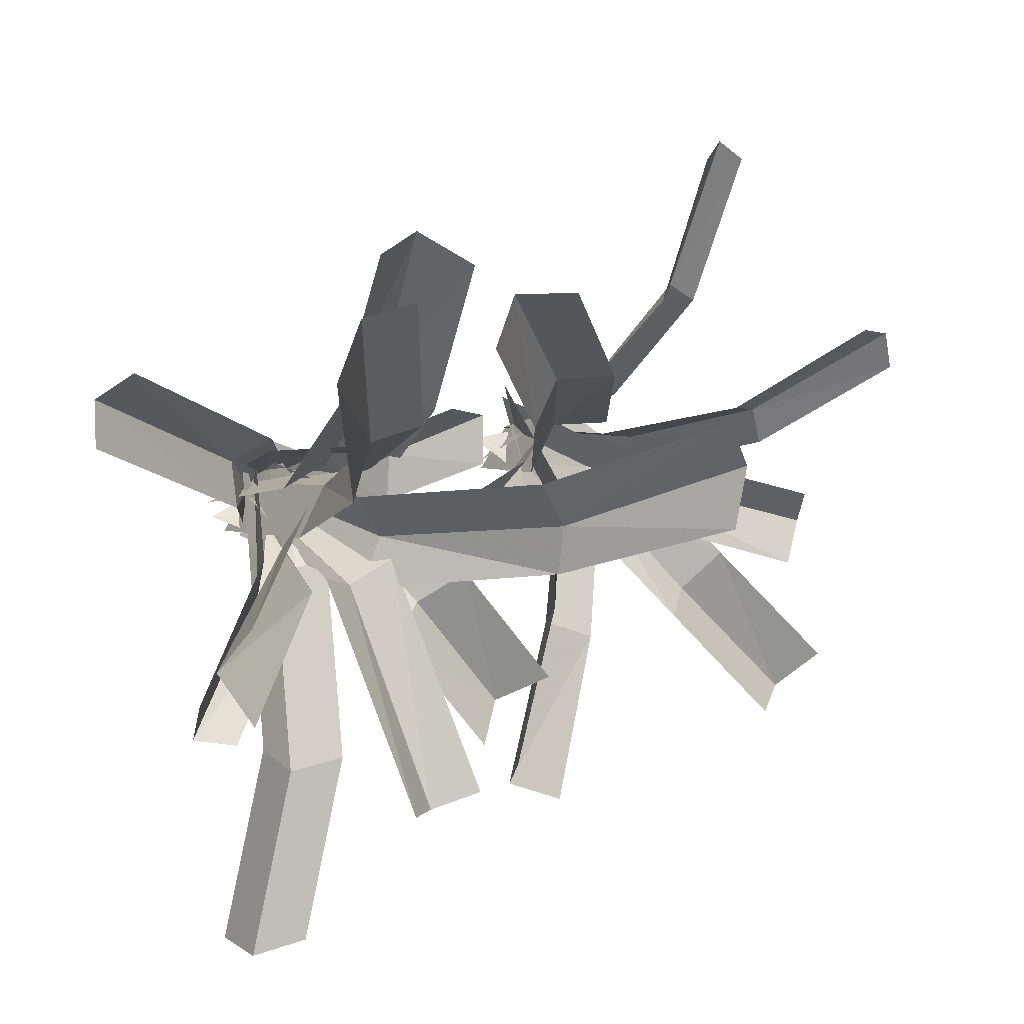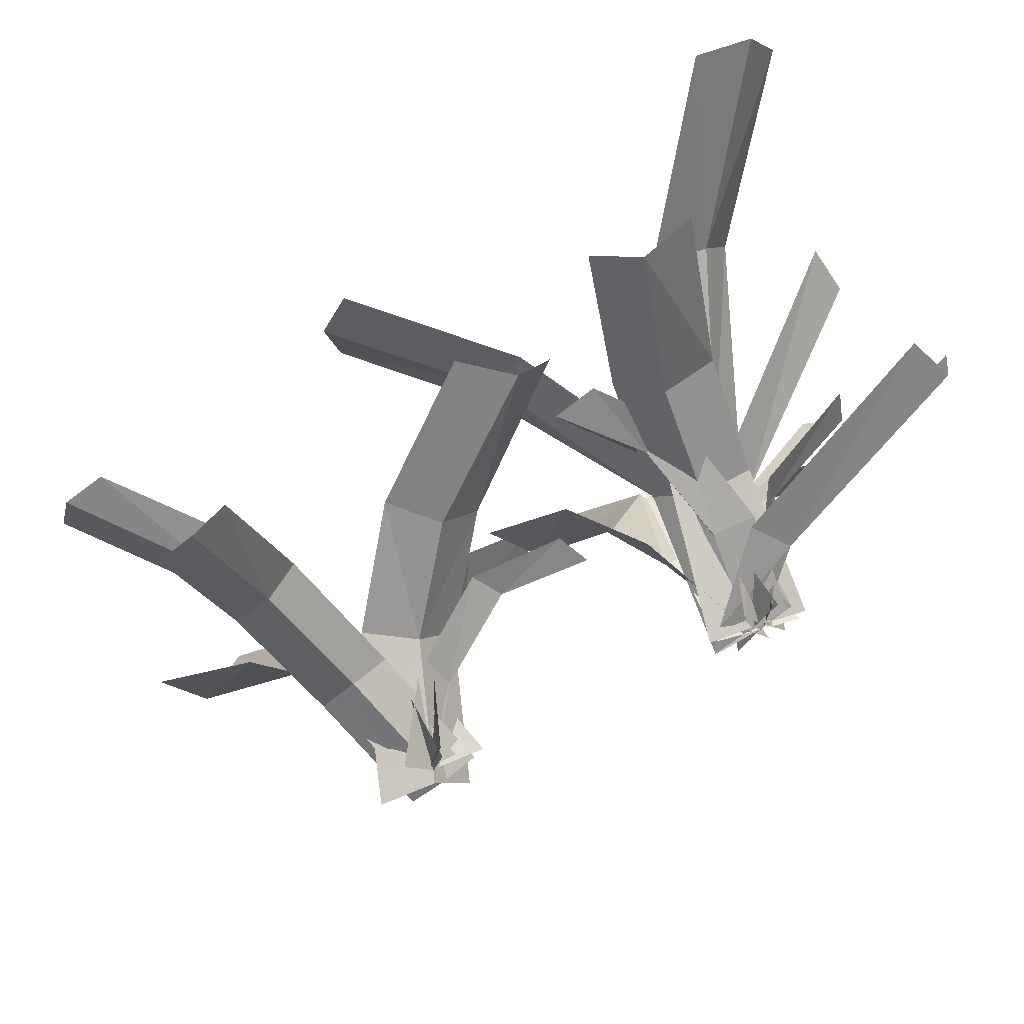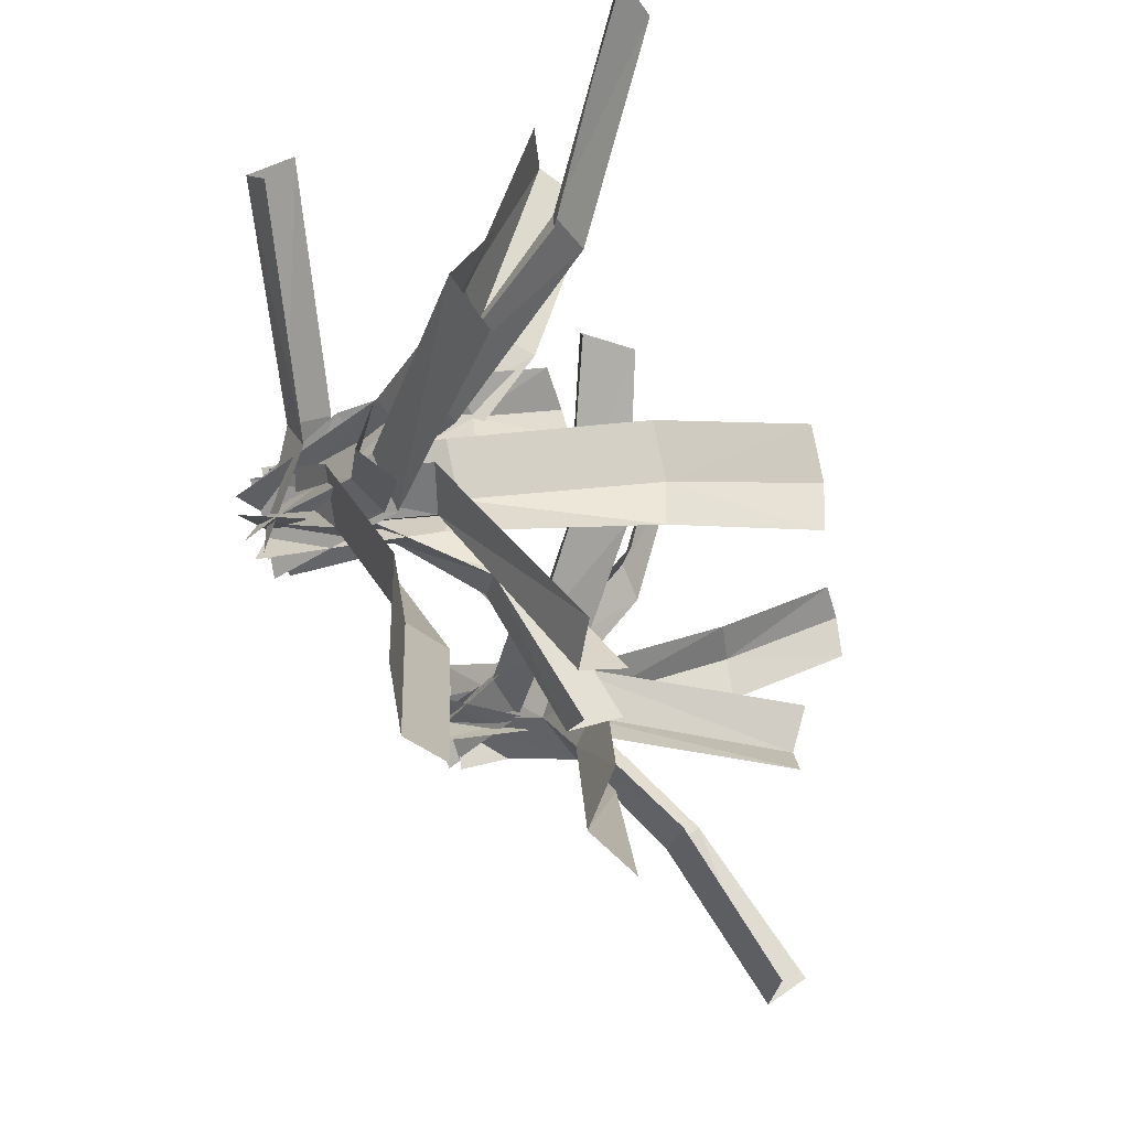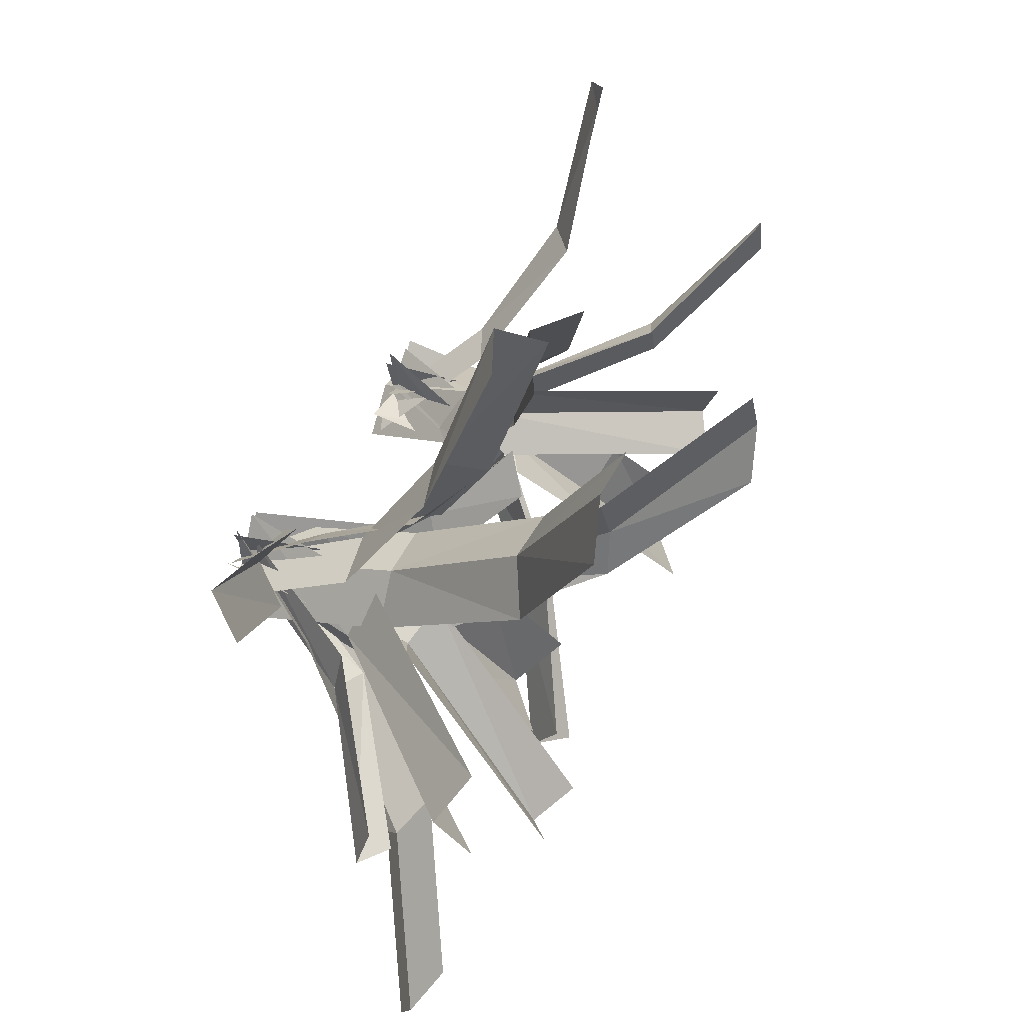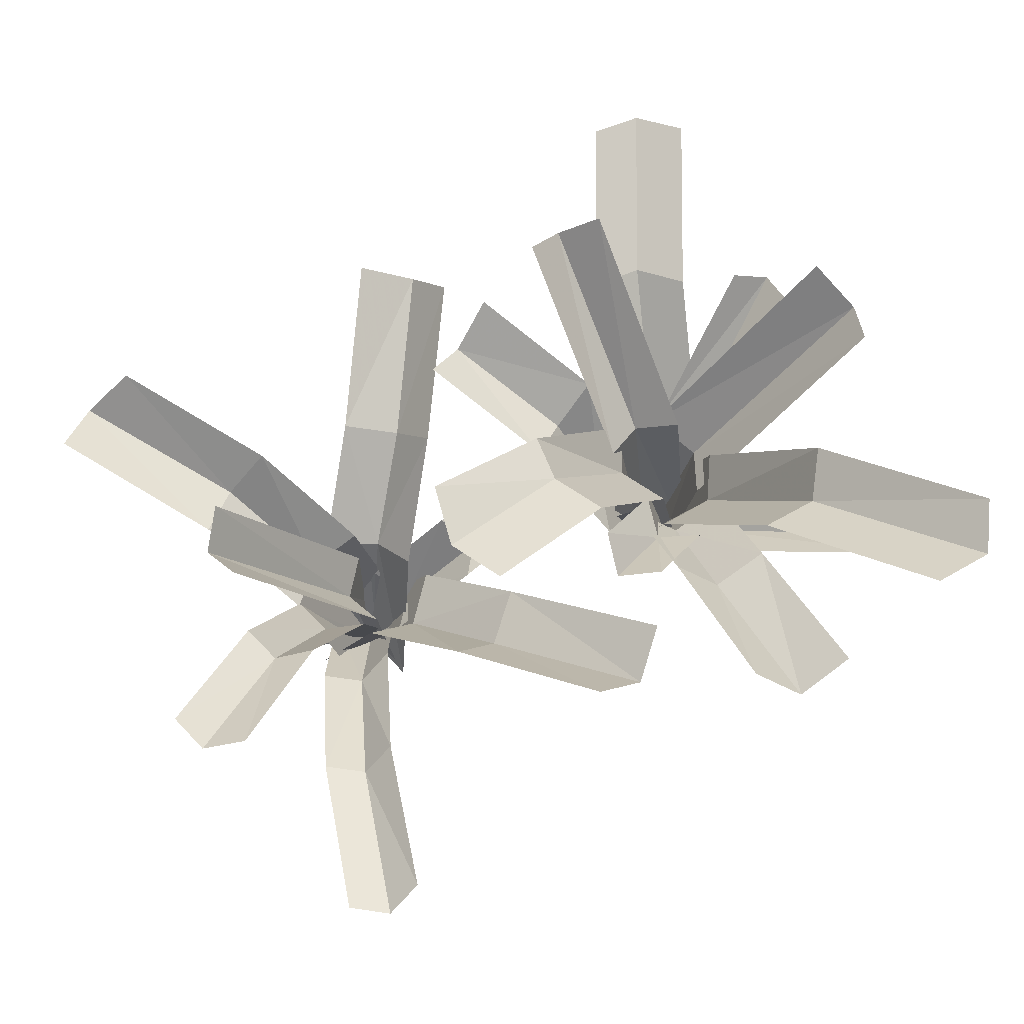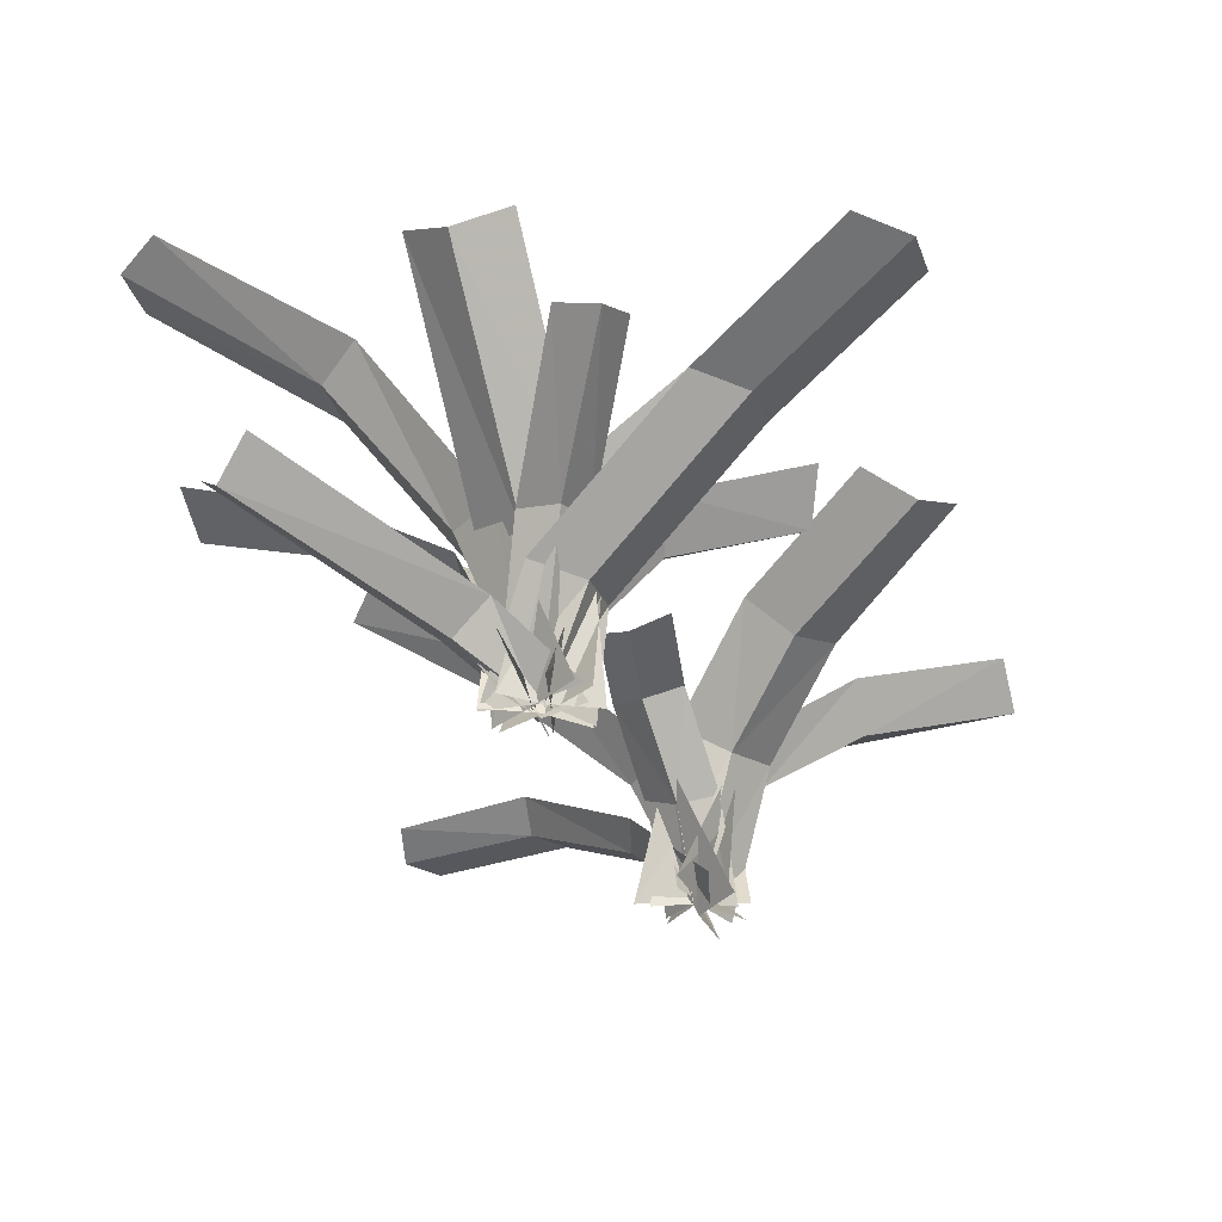
<metadata>
{"format":"obj","ext":"obj","renderer":"f3d","projection":"perspective","resolution":1024,"background":"white","views":[{"elev":26.1,"azim":-37.9,"up":"+Y"},{"elev":66.2,"azim":158.7,"up":"+Y"},{"elev":-31.4,"azim":-63.0,"up":"+Y"},{"elev":41.0,"azim":-65.9,"up":"+Y"},{"elev":63.6,"azim":151.2,"up":"+Z"},{"elev":-33.3,"azim":-72.9,"up":"+Z"}]}
</metadata>
<code>
g huodong_fuben_249_grass_01b
v 39.02 -14.38 -0.004485
v 28.25 -27.14 33.24
v 41.77 -33.36 35.83
v 52.66 -19.84 -0.004613
v 35.62 -0.07185 -0.004794
v 24.34 -14.49 40.48
v 28.25 -27.14 33.24
v 10.05 -47.97 51.75
v 23.05 -55.16 55.95
v 41.77 -33.36 35.83
v 5.226 -37.19 61.78
v 24.34 -14.49 40.48
v -14.67 -83.88 66.96
v -1.739 -90.97 73.13
v -18.95 -71.58 76.23
v 38.91 -15.52 -0.004518
v 47.43 -29.89 33.24
v 57.74 -19.16 35.83
v 48.56 -4.435 -0.004759
v 24.29 -14.03 -0.004498
v 34.19 -29.42 40.48
v 47.43 -29.89 33.24
v 61.12 -53.92 51.75
v 72.18 -44.02 55.95
v 57.74 -19.16 35.83
v 49.34 -54.94 61.78
v 34.19 -29.42 40.48
v 86.9 -89.08 66.96
v 97.85 -79.2 73.13
v 73.88 -89.07 76.23
v 39.11 -15.28 -3.735
v 30.38 -1.044 29.51
v 20.23 -11.91 32.1
v 29.62 -26.51 -3.735
v 53.75 -16.56 -3.735
v 43.63 -1.317 36.75
v 30.38 -1.044 29.51
v 16.35 22.79 48.02
v 5.432 12.73 52.22
v 20.23 -11.91 32.1
v 28.1 23.98 58.05
v 43.63 -1.317 36.75
v -9.943 57.57 63.23
v -20.74 47.53 69.4
v 3.078 57.75 72.5
v 25.94 -13.85 19.94
v 4.616 -11.58 37.41
v 10.11 -20.61 42.78
v 31.9 -23.02 24.17
v 11.34 -2.318 41.18
v 33.13 -4.732 22.58
v 38 -14.1 -0.6847
v 25.94 -13.85 19.94
v 31.9 -23.02 24.17
v 44.5 -23.64 0.07659
v 33.13 -4.732 22.58
v 45.51 -5.267 0.07613
v -20.96 -15.97 39.89
v -15.93 -24.86 46.39
v -14.7 -6.568 44.8
v 42.1 -15.95 0.6047
v 54.23 -9.273 35.25
v 43.8 -5.349 35.43
v 31.67 -12.03 0.6047
v 44.91 -26.74 0.6047
v 57.03 -20.06 34.98
v 54.23 -9.273 35.25
v 73.73 4.329 64.8
v 63.99 8.527 68.22
v 43.8 -5.349 35.43
v 76.54 -6.452 65.09
v 57.03 -20.06 34.98
v 102.9 26.68 85.9
v 92.59 30.67 87.59
v 105.6 15.89 85.88
v 38.7 -15.49 -0.7303
v 42.71 -17.44 29.62
v 39.33 -6.122 32.02
v 35.68 -4.145 -1.242
v 31.31 -24.53 -1.98
v 34.95 -26.51 31.34
v 77.71 -25.51 80.74
v 74.7 -14.36 86.01
v 39.33 -6.122 32.02
v 42.71 -17.44 29.62
v 70.32 -34.75 85.33
v 34.95 -26.51 31.34
v 36.51 -18.59 -3.171
v 50.64 4.956 22.09
v 40.67 2.374 26.35
v 26.5 -21.23 0.9267
v 45.37 -25.35 -3.333
v 59.42 -1.893 21.68
v 50.64 4.956 22.09
v 64.29 36.07 38.93
v 55.54 35.18 45.78
v 40.67 2.374 26.35
v 73.23 29.42 39.04
v 59.42 -1.893 21.68
v 77 76.24 43.22
v 67.53 74.31 48.76
v 85.85 69.46 43.06
f 1 2 3
f 3 4 1
f 5 6 2
f 2 1 5
f 7 8 9
f 9 10 7
f 11 8 7
f 7 12 11
f 13 14 9
f 9 8 13
f 15 13 8
f 8 11 15
f 16 17 18
f 18 19 16
f 20 21 17
f 17 16 20
f 22 23 24
f 24 25 22
f 26 23 22
f 22 27 26
f 28 29 24
f 24 23 28
f 30 28 23
f 23 26 30
f 31 32 33
f 33 34 31
f 35 36 32
f 32 31 35
f 37 38 39
f 39 40 37
f 41 38 37
f 37 42 41
f 43 44 39
f 39 38 43
f 45 43 38
f 38 41 45
f 46 47 48
f 48 49 46
f 50 47 46
f 46 51 50
f 52 53 54
f 54 55 52
f 56 53 52
f 52 57 56
f 47 58 59
f 59 48 47
f 60 58 47
f 47 50 60
f 61 62 63
f 63 64 61
f 65 66 62
f 62 61 65
f 67 68 69
f 69 70 67
f 71 68 67
f 67 72 71
f 68 73 74
f 74 69 68
f 75 73 68
f 68 71 75
f 76 77 78
f 78 79 76
f 80 81 77
f 77 76 80
f 82 83 84
f 84 85 82
f 86 82 85
f 85 87 86
f 88 89 90
f 90 91 88
f 92 93 89
f 89 88 92
f 94 95 96
f 96 97 94
f 98 95 94
f 94 99 98
f 95 100 101
f 101 96 95
f 102 100 95
f 95 98 102
g huodong_fuben_249_grass_01a
v -55.08 -7.412 2.401
v -61.88 -19.47 26.93
v -47.41 -19.37 29.52
v -42.59 -15.16 2.401
v -55.95 7.265 2.401
v -70.95 -8.104 29.1
v -61.88 -19.47 26.93
v -78.24 -60.49 56.27
v -63.76 -60.39 58.86
v -47.41 -19.37 29.52
v -87.31 -49.12 58.44
v -70.95 -8.104 29.1
v -51.01 -6.352 2.401
v -42.23 -6.679 47.58
v -48.65 6.545 47.57
v -57.46 6.862 2.268
v -58.12 -19.23 2.804
v -49.31 -19.55 48.22
v -42.23 -6.679 47.58
v -13.43 3.182 87.7
v -20.15 16.83 87.57
v -48.65 6.545 47.57
v -15.07 -9.835 88.07
v -49.31 -19.55 48.22
v -51.77 -7.95 2.401
v -39.19 -12.11 29.51
v -34.01 1.951 31.62
v -46.3 5.697 2.401
v -66.08 -11.34 2.401
v -53.78 -15.09 32.16
v -39.19 -12.11 29.51
v -32.76 -28.16 50.14
v -21.88 -19.78 57.4
v -34.01 1.951 31.62
v -45.01 -31.79 58.96
v -53.78 -15.09 32.16
v -54.27 -4.378 2.401
v -59.29 13.18 48.11
v -67.4 0.9252 48.35
v -62.38 -16.64 2.401
v -39.57 -3.949 2.401
v -44.59 13.61 47.75
v -59.29 13.18 48.11
v -71.04 42.26 87.09
v -79.31 30.97 91.6
v -67.4 0.9252 48.35
v -56.35 42.7 87.48
v -44.59 13.61 47.75
v -52.56 -4.199 2.401
v -50.25 12.34 35.64
v -65 10.4 38.24
v -67.02 -6.841 2.401
v -42.07 -14.5 2.401
v -40.2 3.712 42.89
v -50.25 12.34 35.64
v -45.94 39.66 54.16
v -60.77 38.83 58.36
v -65 10.4 38.24
v -36.11 33.1 64.18
v -40.2 3.712 42.89
v -54.95 -5.258 3.265
v -66.3 9.727 14.9
v -69.61 -0.07822 22.04
v -57.14 -17.15 4.521
v -43.3 -2.574 4.933
v -57.43 15.9 21.15
v -112 44.76 30.67
v -117.2 36.46 39.47
v -69.61 -0.07822 22.04
v -66.3 9.727 14.9
v -105.1 52.44 38.58
v -57.43 15.9 21.15
v -55.39 -6.228 2.401
v -66.93 -5.894 39.02
v -60.71 -19.15 42.68
v -49.01 -19.47 2.401
v -48.25 6.623 2.401
v -59.95 6.95 42.76
v -114.8 -4.577 85.68
v -109.6 -17.81 92.81
v -60.71 -19.15 42.68
v -66.93 -5.894 39.02
v -108.9 8.288 92.89
v -59.95 6.95 42.76
v -53.72 -8.42 2.401
v -52.83 -17.13 48.49
v -41.76 -11.5 52.07
v -41.69 -4.946 2.401
v -62.02 1.117 2.401
v -62.92 -10.22 53.12
v -54.09 -67.21 84.68
v -42.98 -62.86 91.25
v -41.76 -11.5 52.07
v -52.83 -17.13 48.49
v -64.13 -61.59 92.3
v -62.92 -10.22 53.12
v -55.4 -6.857 6.13
v -74.74 -17.15 38.73
v -64.08 -20.67 41.29
v -44.91 -10.88 7.785
v -54.18 3.409 7.016
v -73.35 -6.389 40.55
v -108.9 -36.85 61.38
v -99.04 -40 65.69
v -64.08 -20.67 41.29
v -74.74 -17.15 38.73
v -108.3 -25.71 64.95
v -73.35 -6.389 40.55
v -49.26 9.237 25.14
v -40.22 17.19 49.84
v -50.9 22.42 50.19
v -59.81 14.29 24.27
v -43.16 5.889 52.54
v -52.07 -2.242 26.62
v -16.08 -58.73 62.5
v -4.452 -51.62 71.23
v -27.58 -63.63 72.78
v -50.41 -5.225 1.72
v -49.26 9.237 25.14
v -59.81 14.29 24.27
v -60.77 -0.1153 2.482
v -52.07 -2.242 26.62
v -52.61 -16.61 2.482
v -20.36 27.33 63.34
v -31.15 32.53 64.92
v -23.42 16 67.28
v -44.14 83.22 69.37
v -58.86 82.33 75.53
v -33.97 75.09 78.64
v -91.21 86.31 114.9
v -99.36 74.28 117.2
v -76.51 86.7 114.9
v 25.62 18.19 112.9
v 18.98 31.76 112.9
v 21.68 1.815 113.8
v -100.6 -100.8 69.89
v -86.16 -100.7 72.48
v -109.7 -89.45 72.06
f 103 104 105
f 105 106 103
f 107 108 104
f 104 103 107
f 109 110 111
f 111 112 109
f 113 110 109
f 109 114 113
f 115 116 117
f 117 118 115
f 119 120 116
f 116 115 119
f 121 122 123
f 123 124 121
f 125 122 121
f 121 126 125
f 127 128 129
f 129 130 127
f 131 132 128
f 128 127 131
f 133 134 135
f 135 136 133
f 137 134 133
f 133 138 137
f 139 140 141
f 141 142 139
f 143 144 140
f 140 139 143
f 145 146 147
f 147 148 145
f 149 146 145
f 145 150 149
f 151 152 153
f 153 154 151
f 155 156 152
f 152 151 155
f 157 158 159
f 159 160 157
f 161 158 157
f 157 162 161
f 163 164 165
f 165 166 163
f 167 168 164
f 164 163 167
f 169 170 171
f 171 172 169
f 173 169 172
f 172 174 173
f 175 176 177
f 177 178 175
f 179 180 176
f 176 175 179
f 181 182 183
f 183 184 181
f 185 181 184
f 184 186 185
f 187 188 189
f 189 190 187
f 191 192 188
f 188 187 191
f 193 194 195
f 195 196 193
f 197 193 196
f 196 198 197
f 199 200 201
f 201 202 199
f 203 204 200
f 200 199 203
f 205 206 207
f 207 208 205
f 209 205 208
f 208 210 209
f 211 212 213
f 213 214 211
f 215 212 211
f 211 216 215
f 217 218 135
f 135 134 217
f 137 219 217
f 217 134 137
f 220 221 222
f 222 223 220
f 224 221 220
f 220 225 224
f 212 226 227
f 227 213 212
f 228 226 212
f 212 215 228
f 229 230 159
f 159 158 229
f 231 229 158
f 158 161 231
f 146 232 233
f 233 147 146
f 234 232 146
f 146 149 234
f 122 235 236
f 236 123 122
f 237 235 122
f 122 125 237
f 110 238 239
f 239 111 110
f 240 238 110
f 110 113 240

</code>
